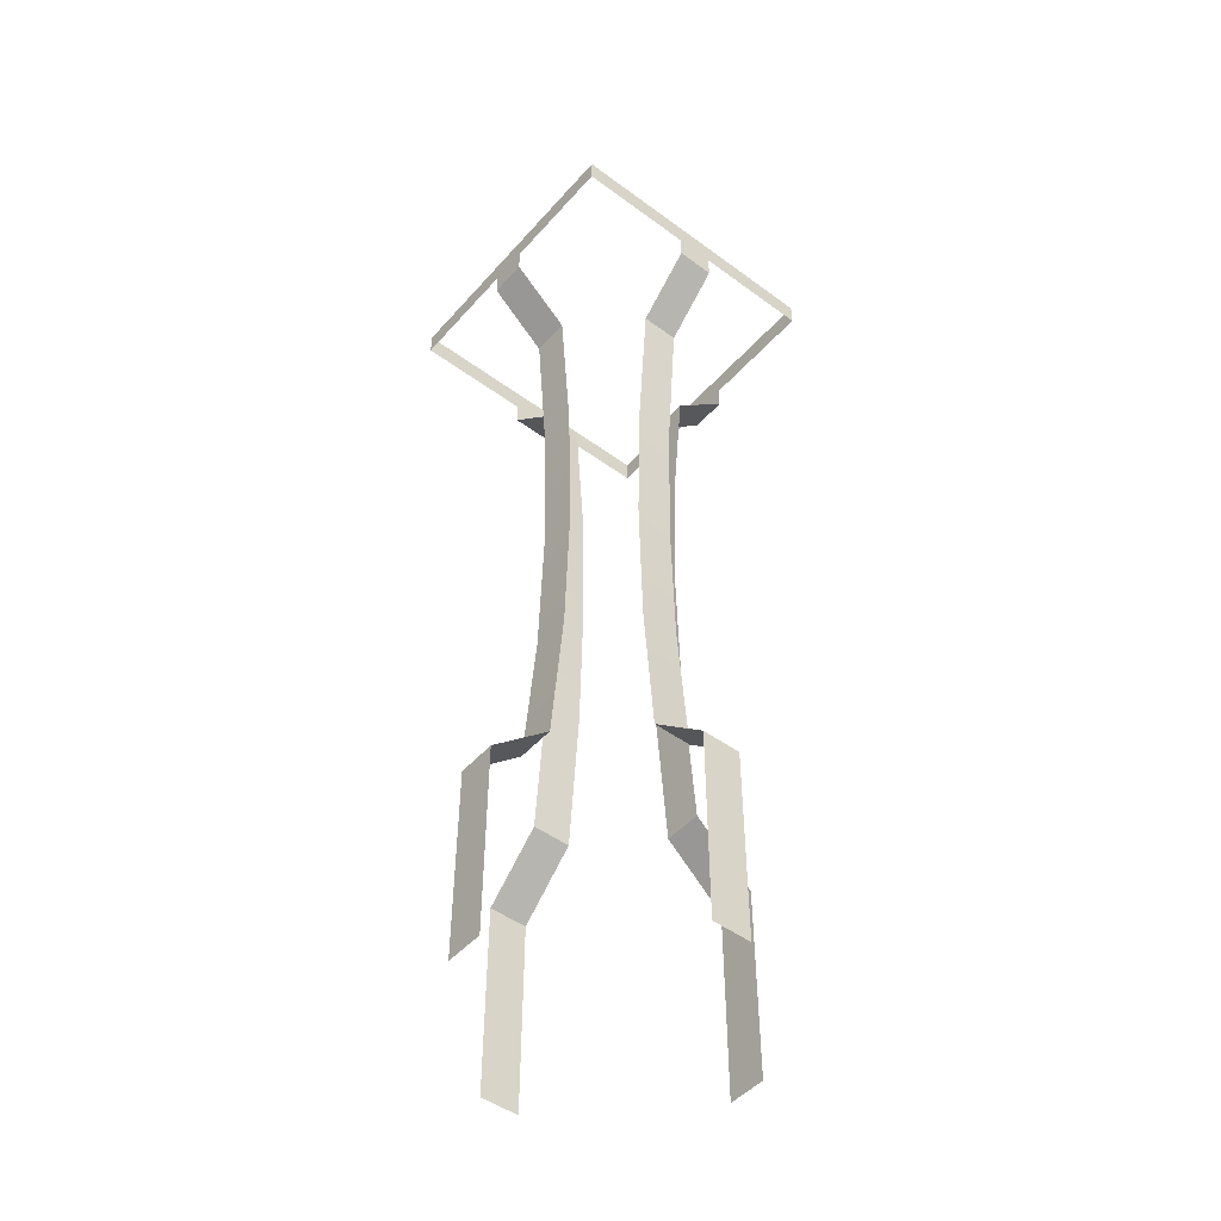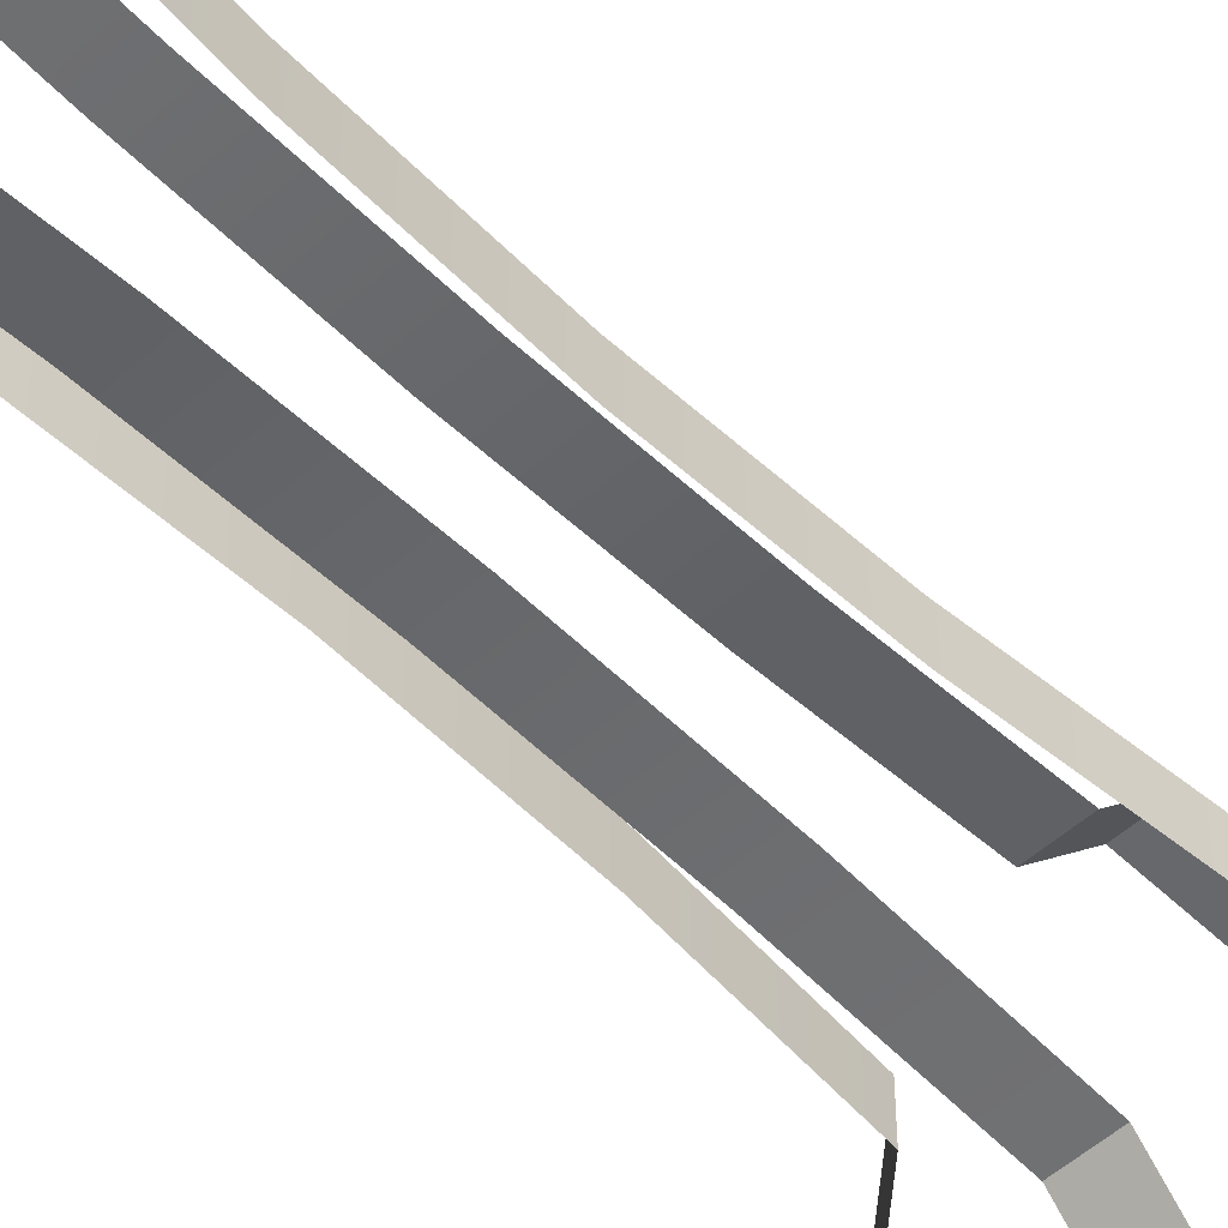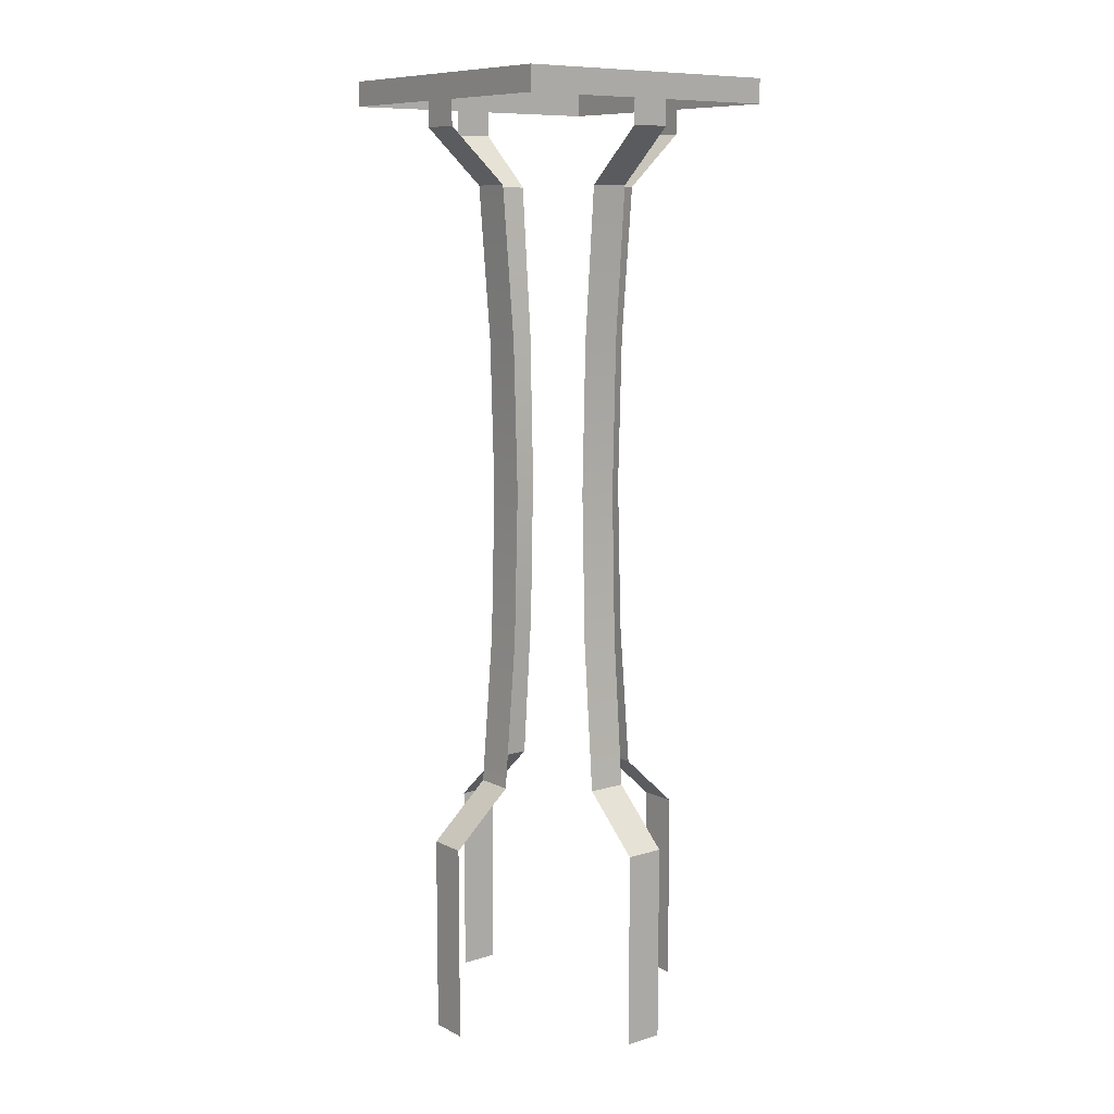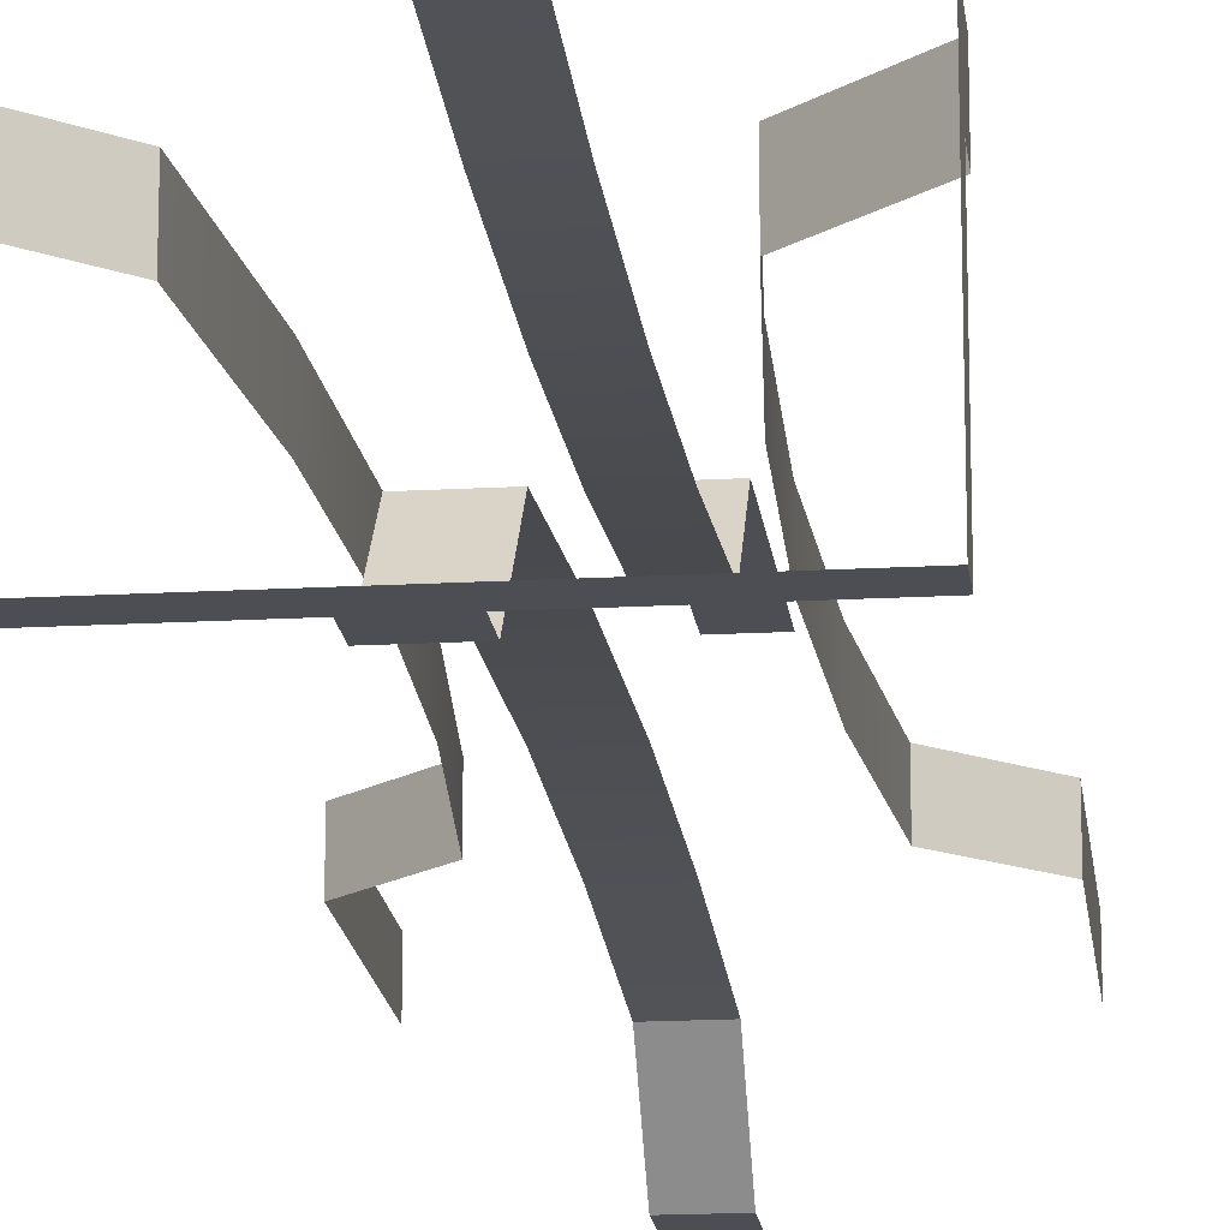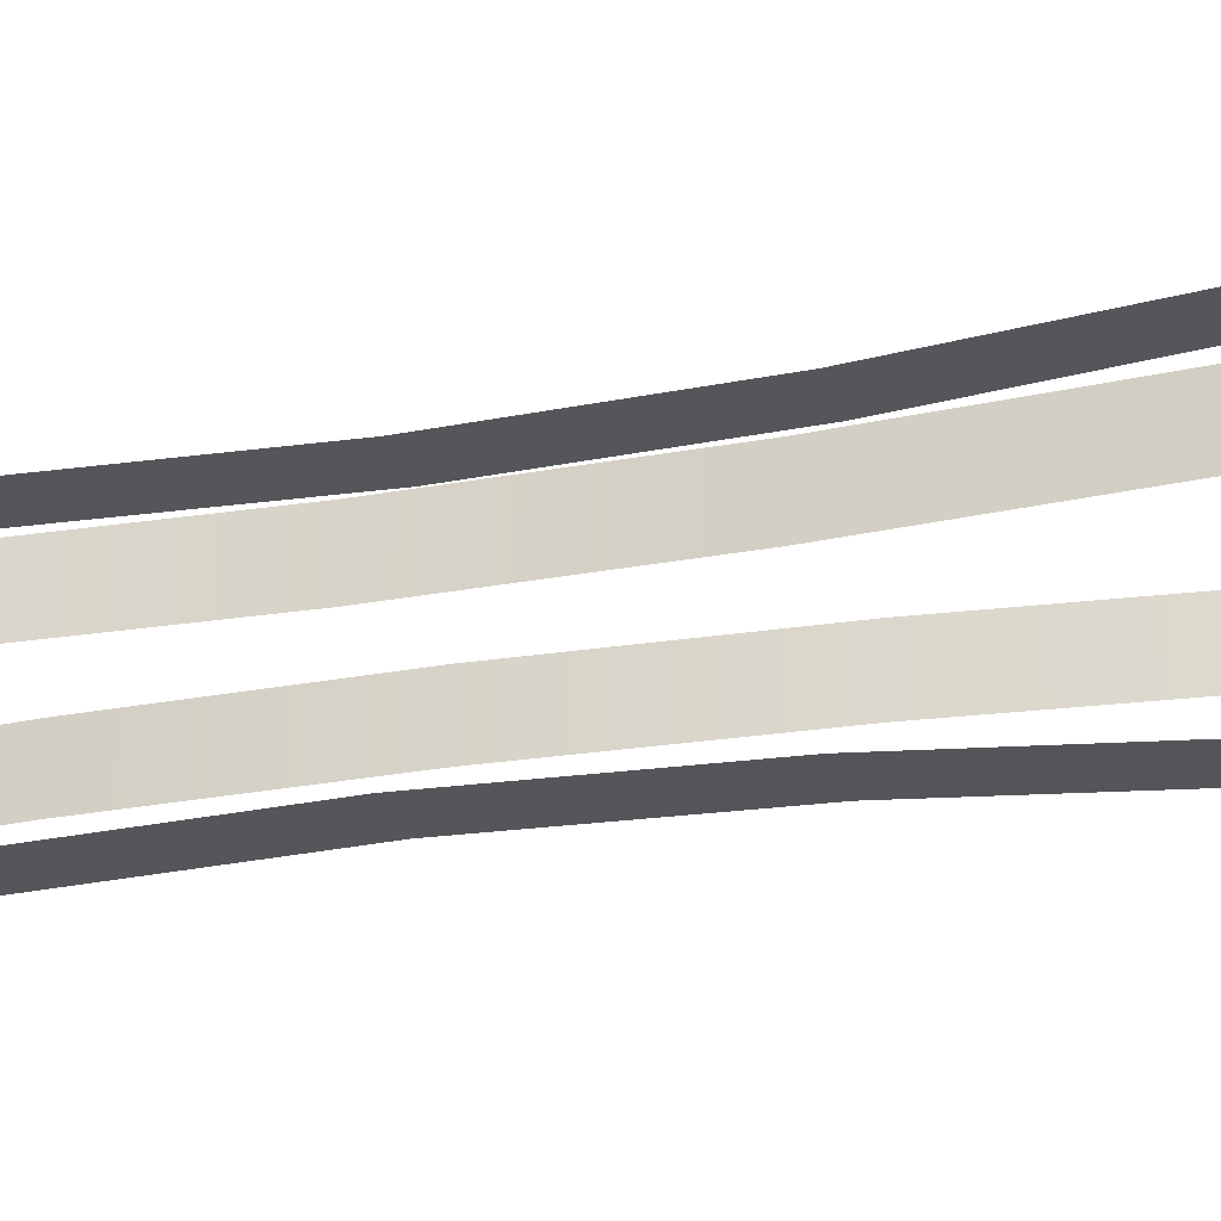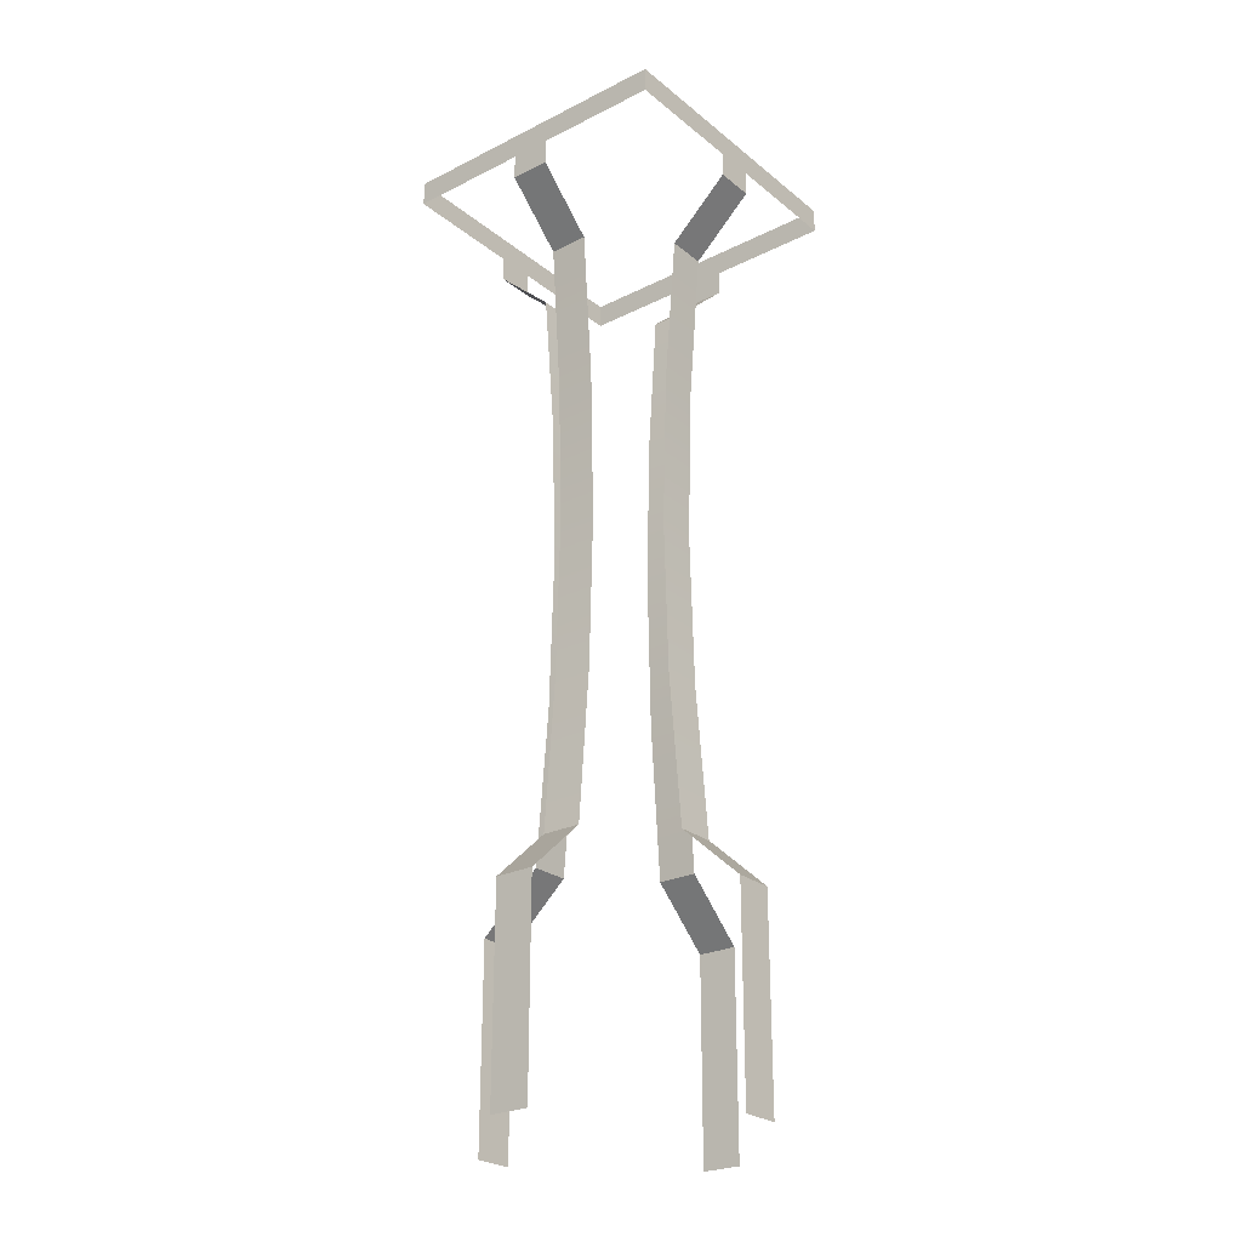
<metadata>
{"format":"obj","ext":"obj","renderer":"f3d","projection":"perspective","resolution":1024,"background":"white","views":[{"elev":-48.3,"azim":-129.4,"up":"+Y"},{"elev":-52.3,"azim":-136.1,"up":"+Z"},{"elev":9.7,"azim":-38.3,"up":"+Y"},{"elev":-17.4,"azim":-173.5,"up":"+Z"},{"elev":-25.6,"azim":-74.4,"up":"+Z"},{"elev":-25.6,"azim":128.5,"up":"+Y"}]}
</metadata>
<code>
o SpawnPointGold
v 0.03168 -0.2 -0.23
v -0.03168 -0.2 -0.23
v -0.03168 -0.2 0.23
v 0.03168 -0.2 0.23
v 0.03168 0.1212 0.23
v -0.03168 0.1212 0.23
v 0.03168 0.7 0.1064
v -0.03168 0.7 0.1064
v 0.03168 1.279 0.23
v -0.03168 1.279 0.23
v -0.03168 0.1212 -0.23
v 0.03168 0.1212 -0.23
v -0.03168 0.7 -0.1064
v 0.03168 0.7 -0.1064
v -0.03168 1.279 -0.23
v 0.03168 1.279 -0.23
v -0.03168 0.2091 -0.1332
v 0.03168 0.2091 -0.1332
v 0.03168 0.2091 0.1332
v -0.03168 0.2091 0.1332
v -0.03168 1.191 -0.1332
v 0.03168 1.191 -0.1332
v 0.03168 1.191 0.1332
v -0.03168 1.191 0.1332
v 0.03168 0.9455 0.1132
v -0.03168 0.9455 0.1132
v -0.03168 0.9455 -0.1132
v 0.03168 0.9455 -0.1132
v -0.03168 0.4545 -0.1132
v 0.03168 0.4545 -0.1132
v 0.03168 0.4545 0.1132
v -0.03168 0.4545 0.1132
v 0.03168 1.319 0.23
v -0.03168 1.319 0.23
v -0.03168 1.319 -0.23
v 0.03168 1.319 -0.23
v -0.23 -0.2 -0.03168
v -0.23 -0.2 0.03168
v 0.23 -0.2 0.03168
v 0.23 -0.2 -0.03168
v 0.23 0.1212 -0.03168
v 0.23 0.1212 0.03168
v 0.1064 0.7 -0.03168
v 0.1064 0.7 0.03168
v 0.23 1.279 -0.03168
v 0.23 1.279 0.03168
v -0.23 0.1212 0.03168
v -0.23 0.1212 -0.03168
v -0.1064 0.7 0.03168
v -0.1064 0.7 -0.03168
v -0.23 1.279 0.03168
v -0.23 1.279 -0.03168
v -0.1332 0.2091 0.03168
v -0.1332 0.2091 -0.03168
v 0.1332 0.2091 -0.03168
v 0.1332 0.2091 0.03168
v -0.1332 1.191 0.03168
v -0.1332 1.191 -0.03168
v 0.1332 1.191 -0.03168
v 0.1332 1.191 0.03168
v 0.1132 0.9455 -0.03168
v 0.1132 0.9455 0.03168
v -0.1132 0.9455 0.03168
v -0.1132 0.9455 -0.03168
v -0.1132 0.4545 0.03168
v -0.1132 0.4545 -0.03168
v 0.1132 0.4545 -0.03168
v 0.1132 0.4545 0.03168
v 0.23 1.319 -0.03168
v 0.23 1.319 0.03168
v -0.23 1.319 0.03168
v -0.23 1.319 -0.03168
v 0.03168 1.359 0.23
v -0.03168 1.359 0.23
v -0.03168 1.359 -0.23
v 0.03168 1.359 -0.23
v 0.23 1.359 -0.03168
v 0.23 1.359 0.03168
v -0.23 1.359 0.03168
v -0.23 1.359 -0.03168
v 0.23 1.359 -0.23
v -0.23 1.359 -0.23
v -0.23 1.359 0.23
v 0.23 1.359 0.23
v 0.23 1.319 -0.23
v -0.23 1.319 -0.23
v -0.23 1.319 0.23
v 0.23 1.319 0.23
f 5 3 4
f 19 6 5
f 31 20 19
f 7 32 31
f 25 8 7
f 23 26 25
f 9 24 23
f 33 10 9
f 45 60 59
f 69 46 45
f 59 62 61
f 61 44 43
f 43 68 67
f 67 56 55
f 55 42 41
f 41 39 40
f 11 1 2
f 17 12 11
f 29 18 17
f 13 30 29
f 27 14 13
f 21 28 27
f 15 22 21
f 35 16 15
f 71 52 51
f 51 58 57
f 57 64 63
f 49 64 50
f 65 50 66
f 65 54 53
f 47 54 48
f 38 48 37
f 71 80 72
f 33 74 34
f 35 76 36
f 69 78 70
f 83 71 87
f 74 87 34
f 84 33 88
f 78 88 70
f 81 69 85
f 76 85 36
f 82 35 86
f 80 86 72
f 5 6 3
f 19 20 6
f 31 32 20
f 7 8 32
f 25 26 8
f 23 24 26
f 9 10 24
f 33 34 10
f 45 46 60
f 69 70 46
f 59 60 62
f 61 62 44
f 43 44 68
f 67 68 56
f 55 56 42
f 41 42 39
f 11 12 1
f 17 18 12
f 29 30 18
f 13 14 30
f 27 28 14
f 21 22 28
f 15 16 22
f 35 36 16
f 71 72 52
f 51 52 58
f 57 58 64
f 49 63 64
f 65 49 50
f 65 66 54
f 47 53 54
f 38 47 48
f 71 79 80
f 33 73 74
f 35 75 76
f 69 77 78
f 83 79 71
f 74 83 87
f 84 73 33
f 78 84 88
f 81 77 69
f 76 81 85
f 82 75 35
f 80 82 86

</code>
